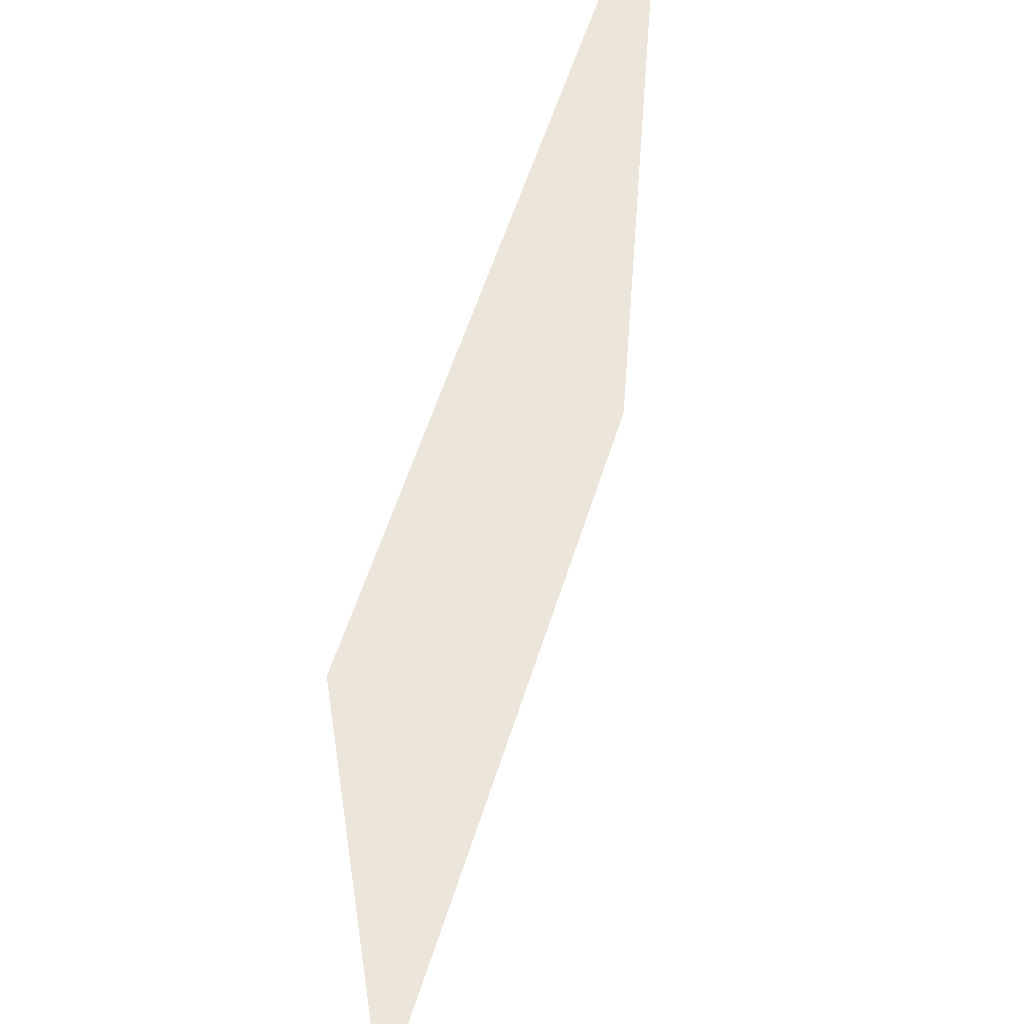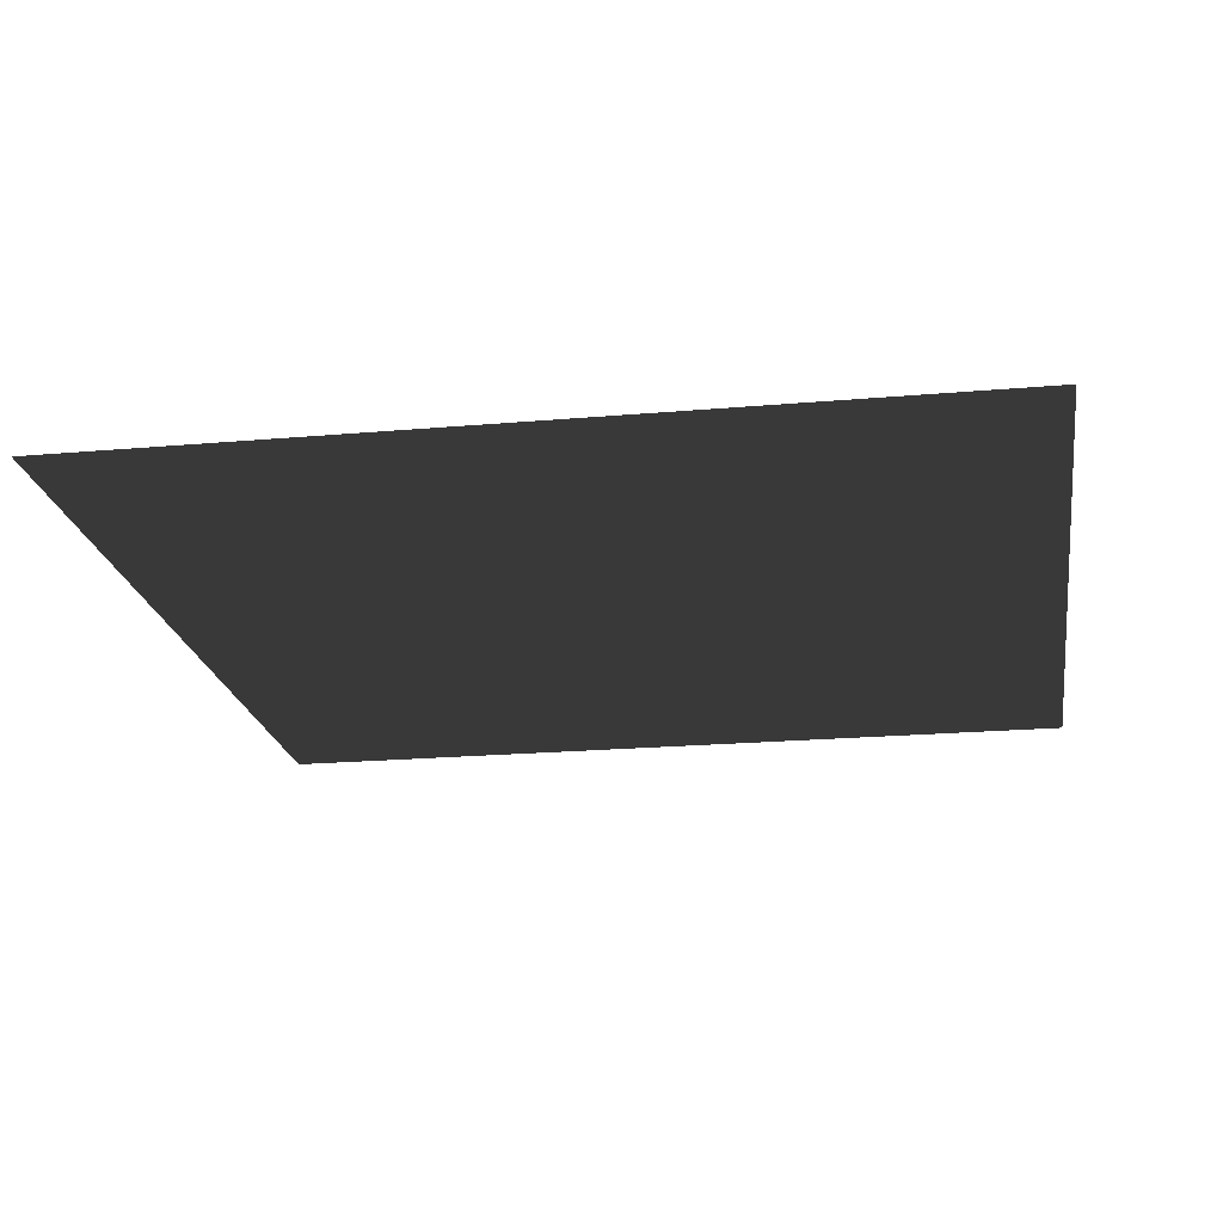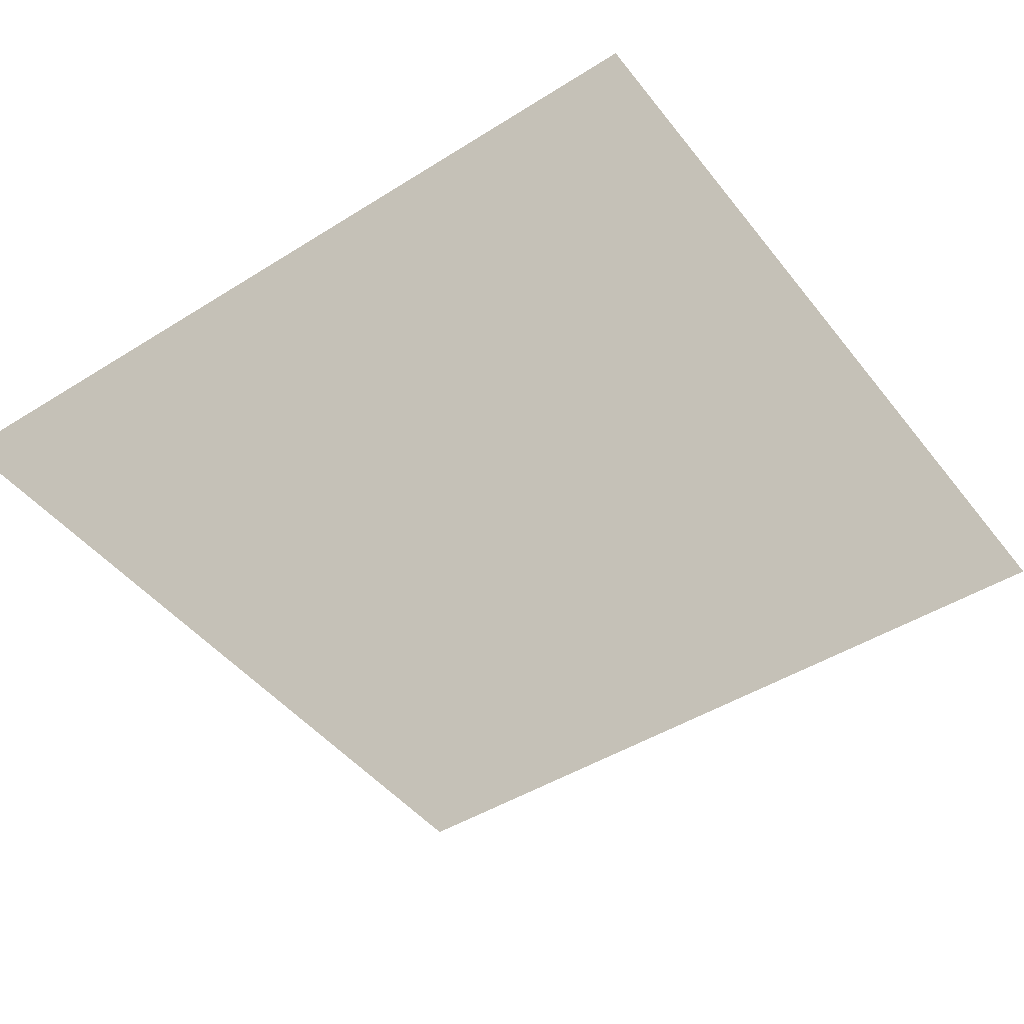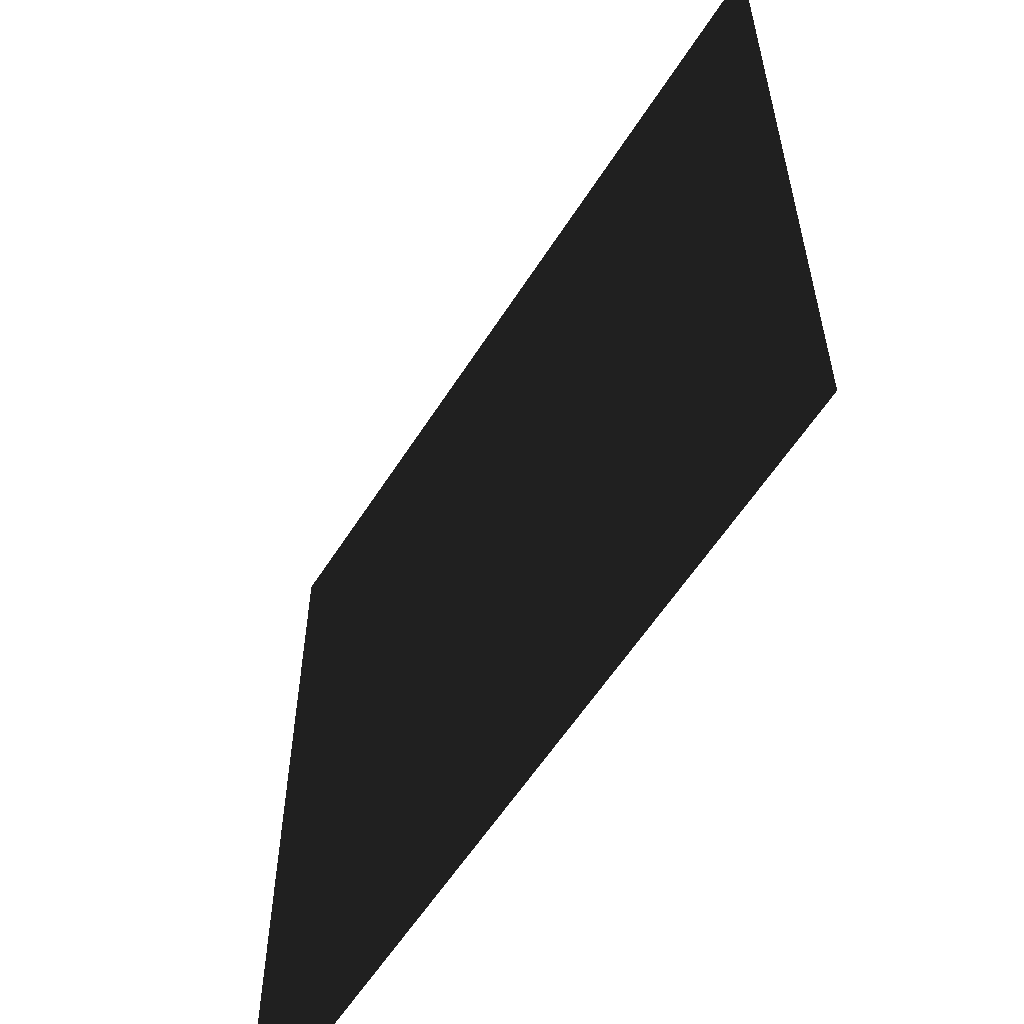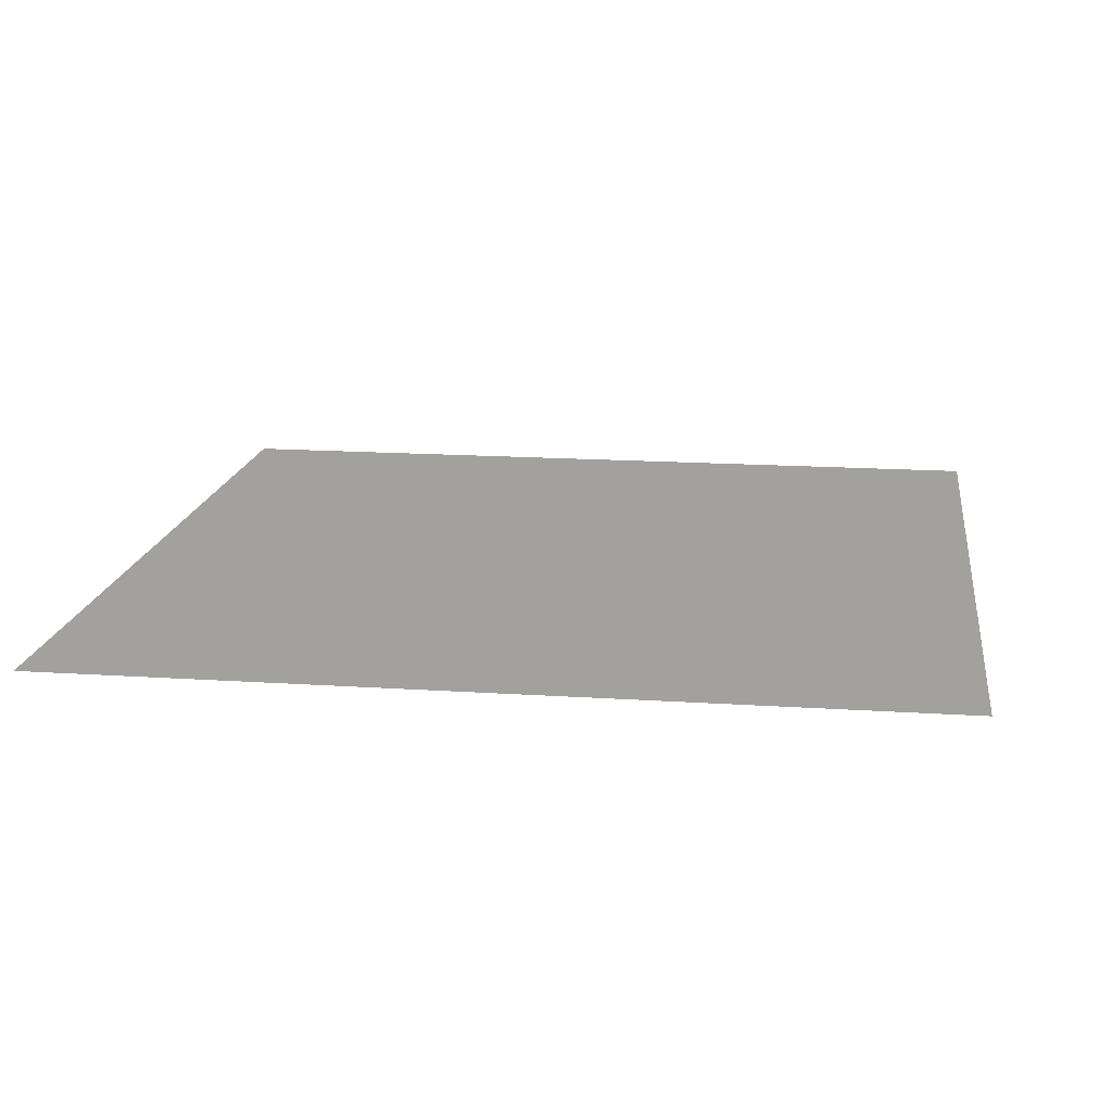
<metadata>
{"format":"obj","ext":"obj","renderer":"f3d","projection":"perspective","resolution":1024,"background":"white","views":[{"elev":57.4,"azim":107.4,"up":"+Z"},{"elev":-20.8,"azim":-81.0,"up":"+Y"},{"elev":-45.8,"azim":-144.2,"up":"+Y"},{"elev":-58.5,"azim":-122.2,"up":"+Z"},{"elev":16.2,"azim":7.8,"up":"+Y"}]}
</metadata>
<code>
v 0.0005539 -0.0005896 157.5
v 157.5 -0.0003135 0.0001126
v 0.0005539 -0.0005896 3.61e-20
v 157.5 -0.0003135 157.5
g B4_BricksWall_6528_203
f 1 3 2
f 2 4 1

</code>
